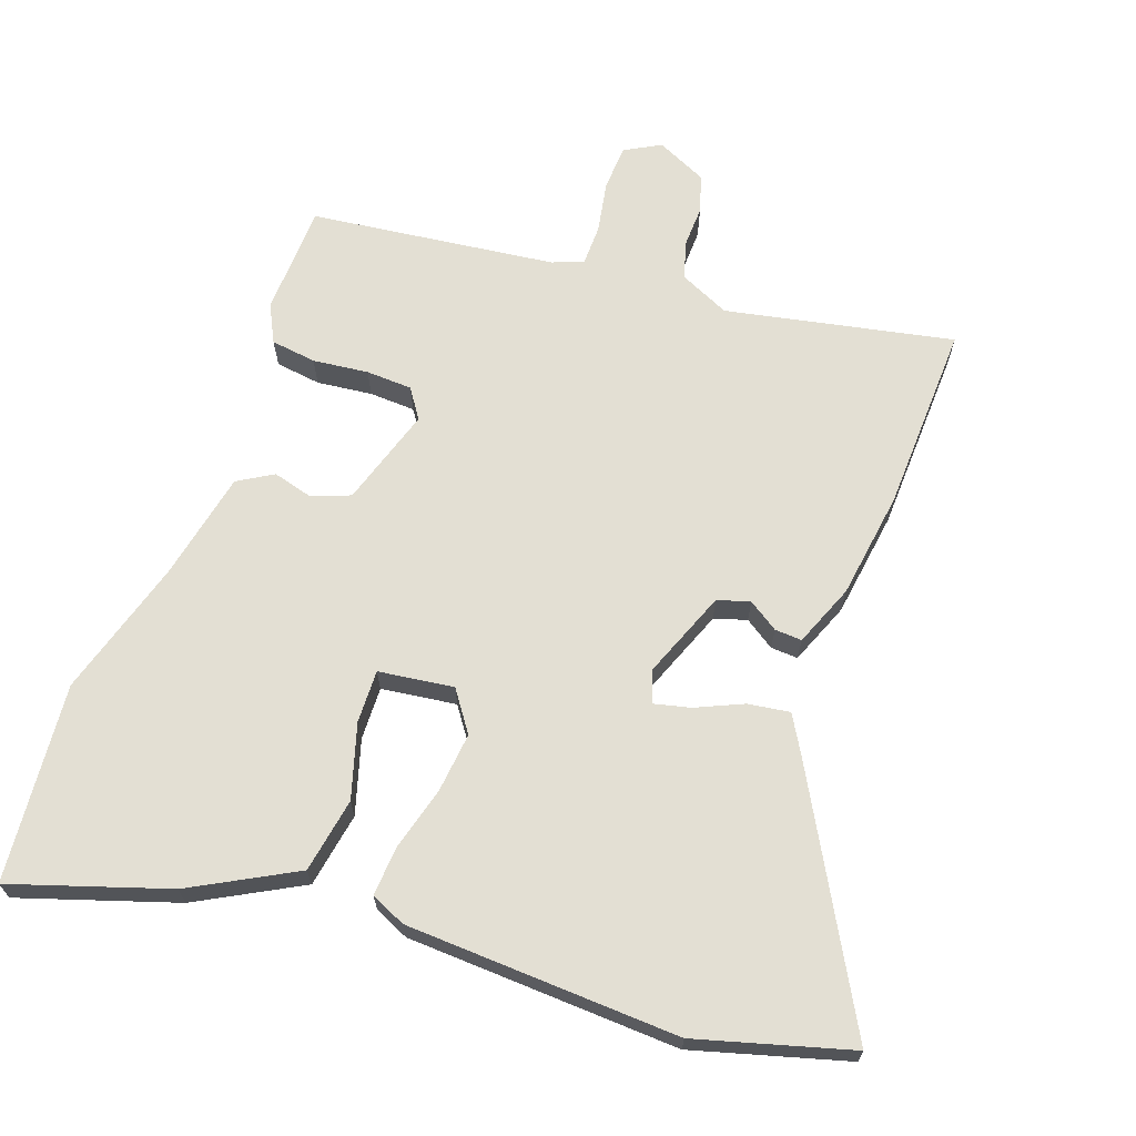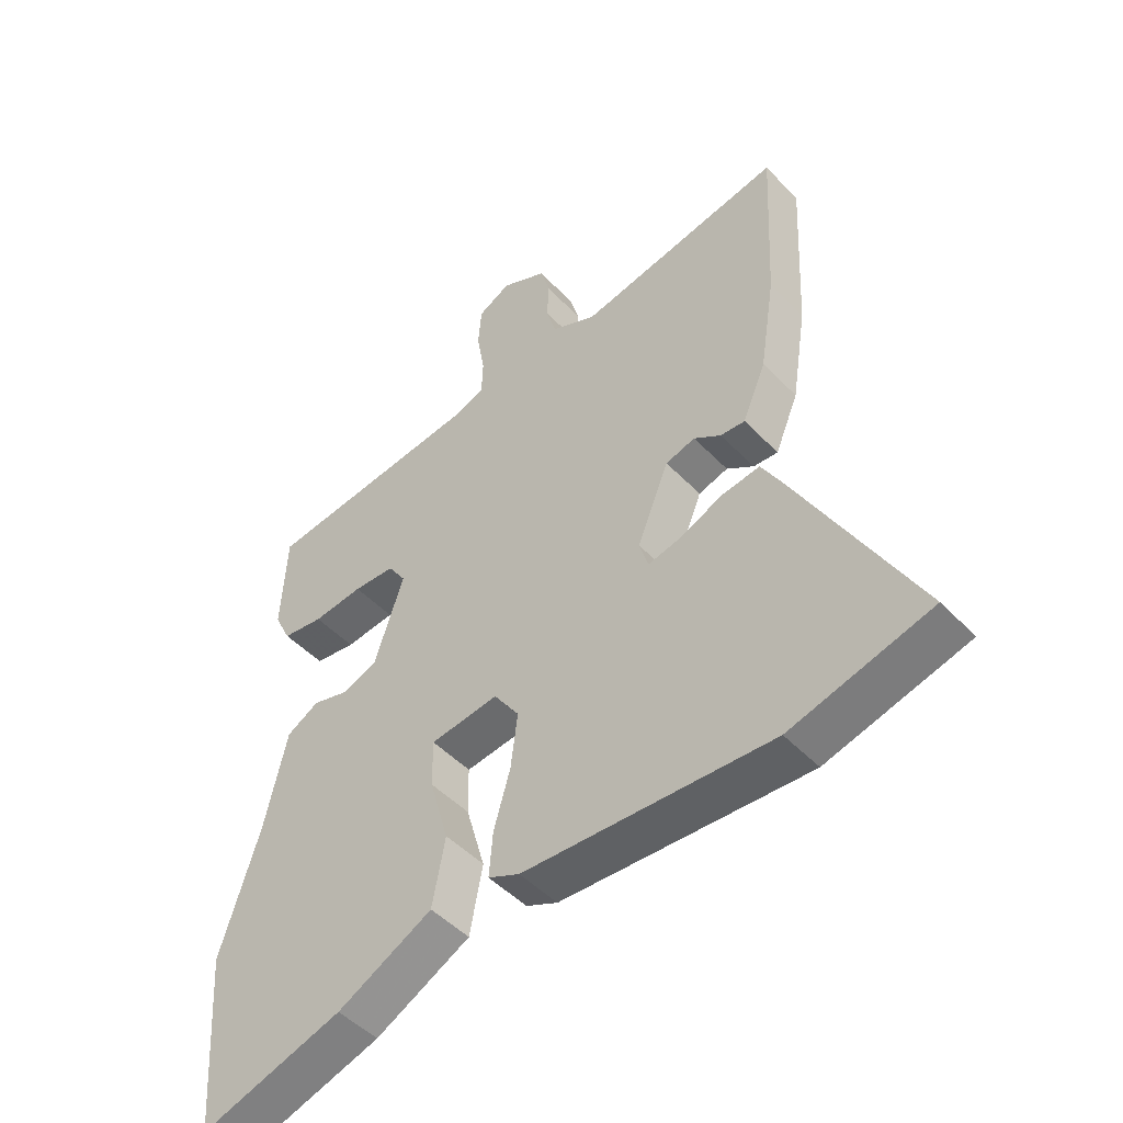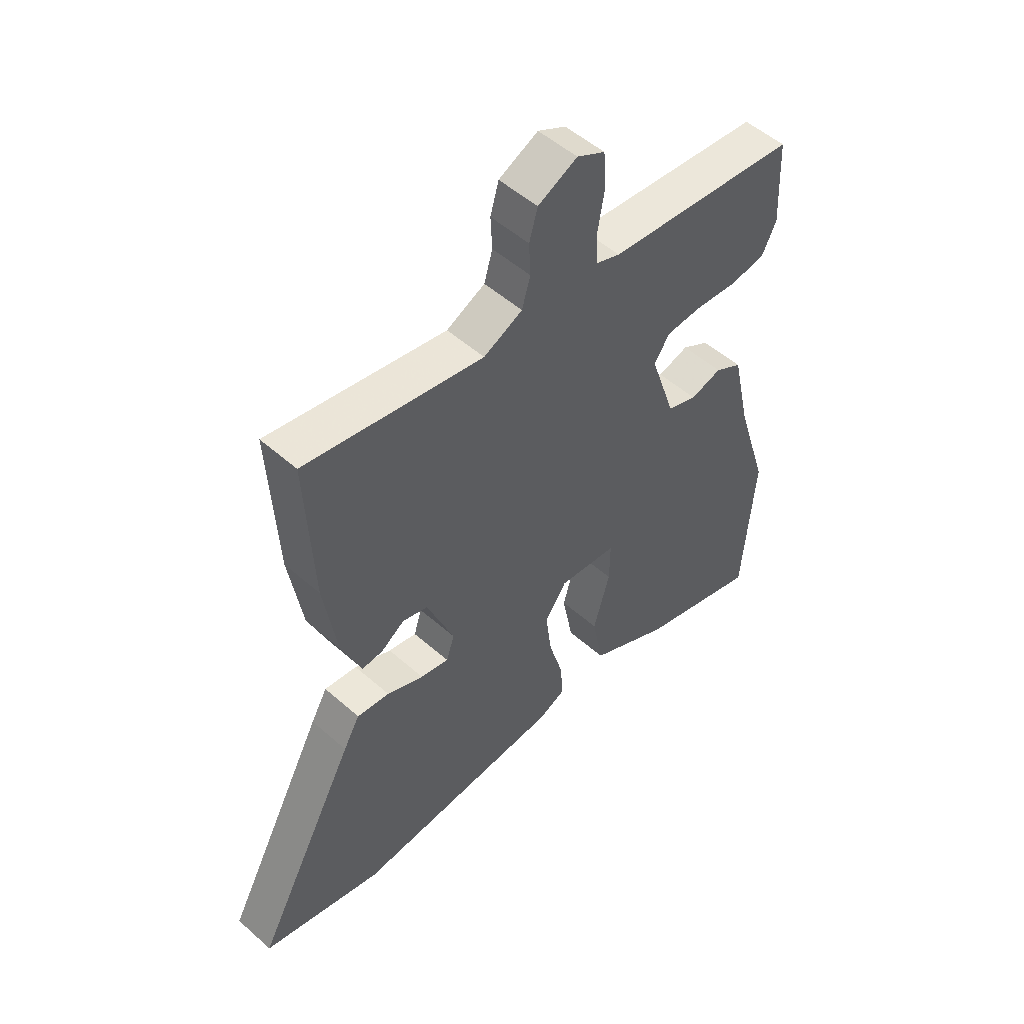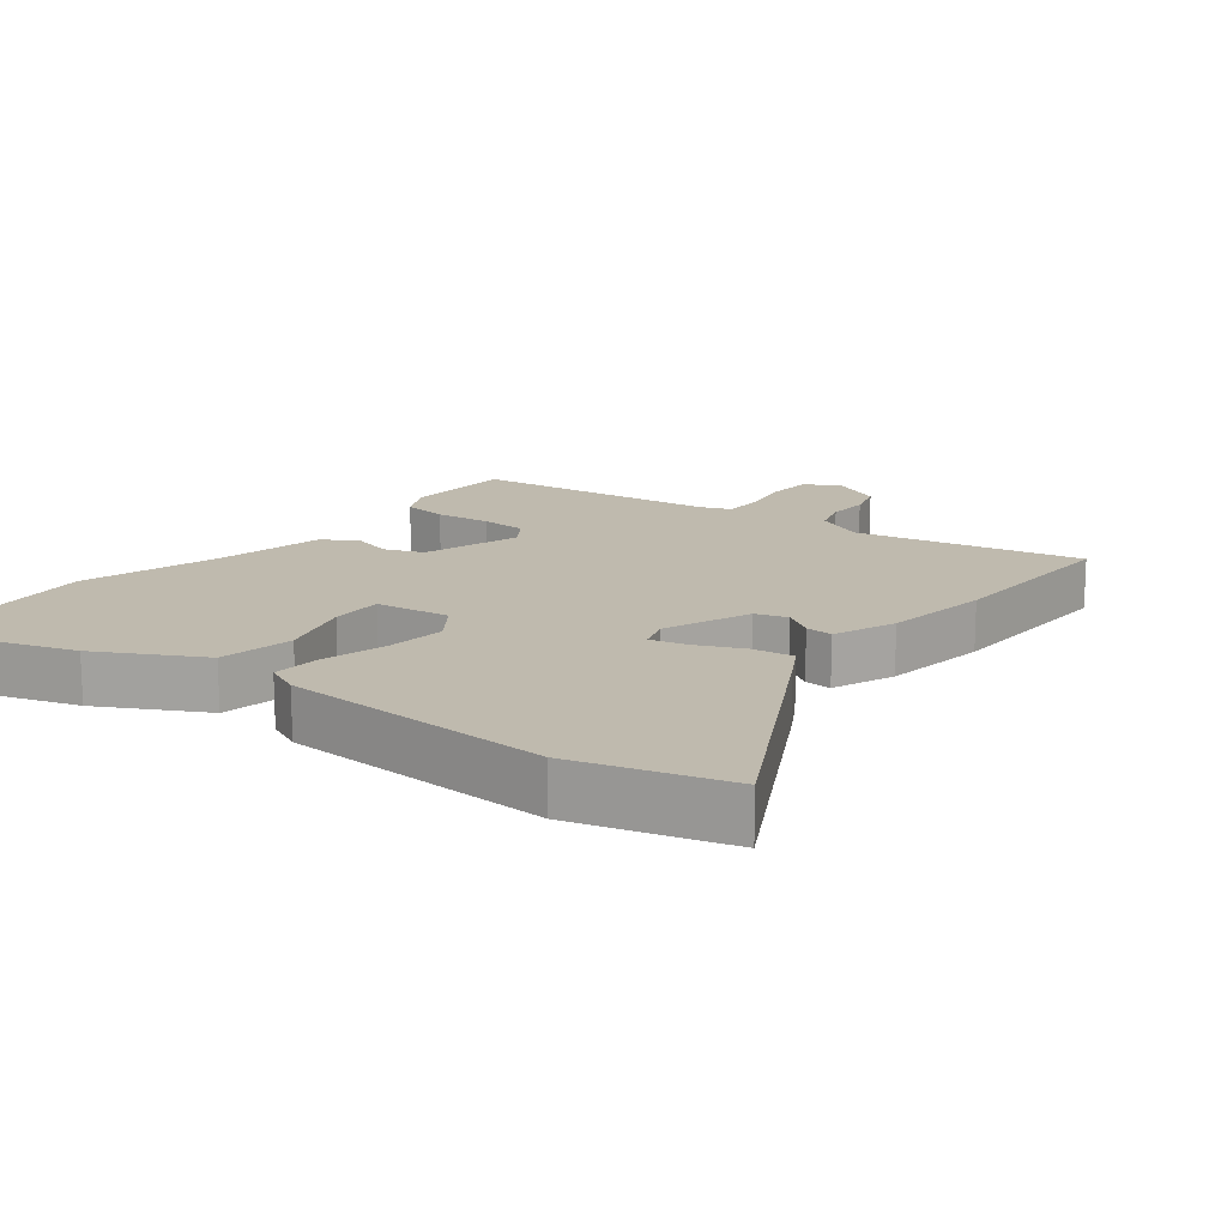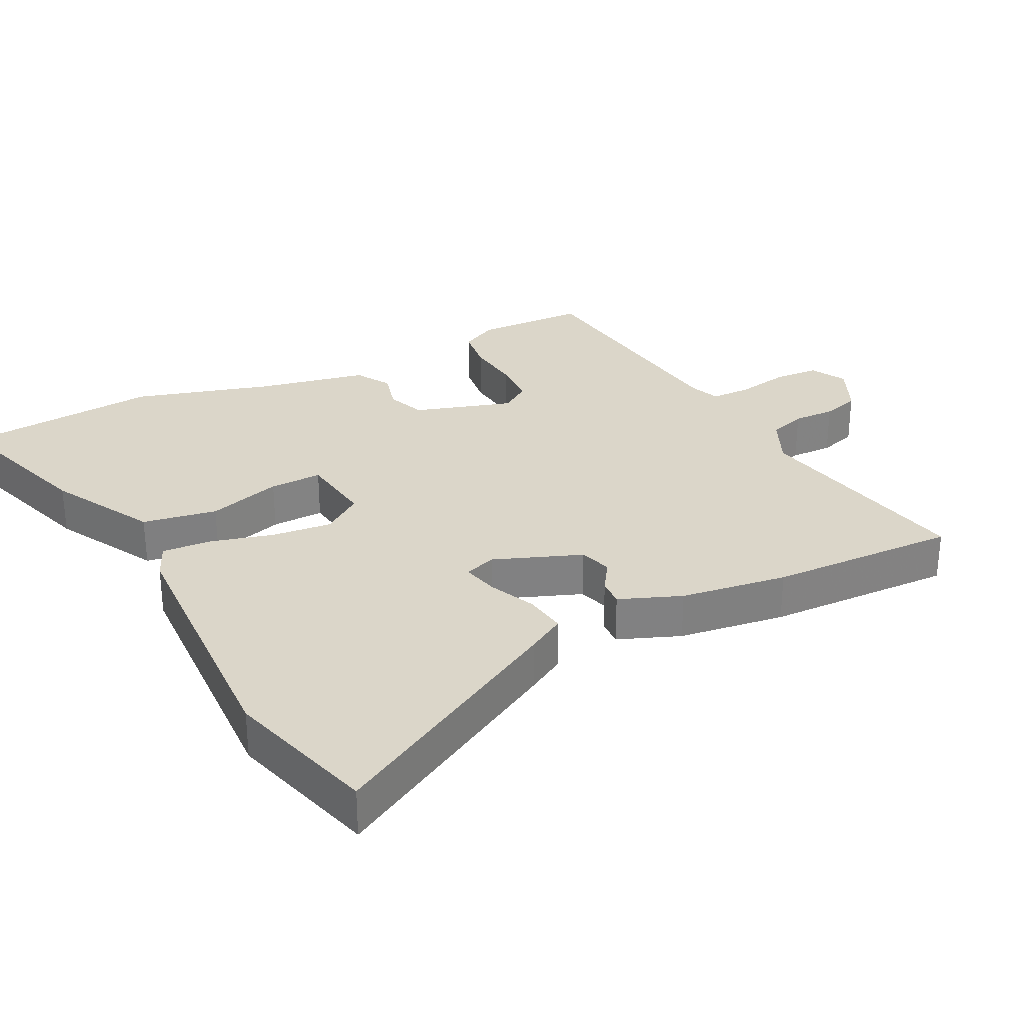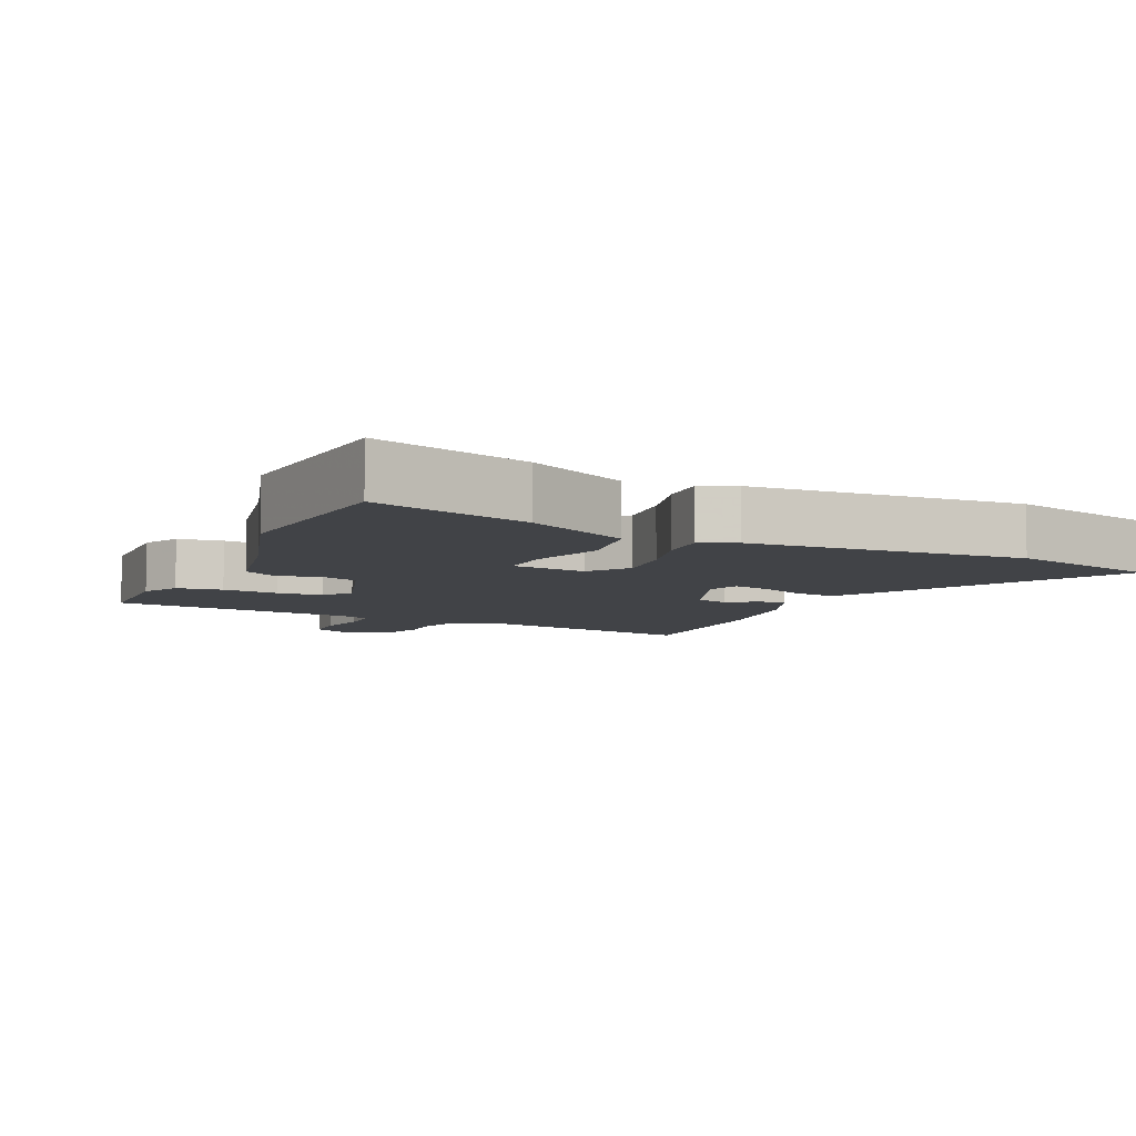
<metadata>
{"format":"obj","ext":"obj","renderer":"f3d","projection":"perspective","resolution":1024,"background":"white","views":[{"elev":67.0,"azim":-161.2,"up":"+Y"},{"elev":-48.5,"azim":-138.8,"up":"+Z"},{"elev":52.1,"azim":-46.4,"up":"+Z"},{"elev":15.6,"azim":-142.9,"up":"+Y"},{"elev":30.0,"azim":-117.9,"up":"+Y"},{"elev":-7.0,"azim":154.8,"up":"+Y"}]}
</metadata>
<code>
v 0.463 0.07 0.492
v 0.471 0.07 0.328
v 0.444 0.07 0.272
v 0.377 0.07 0.262
v 0.295 0.07 0.27
v 0.227 0.07 0.266
v 0.198 0.07 0.222
v 0.246 0.07 0.077
v 0.303 0.07 0.056
v 0.362 0.07 0.073
v 0.414 0.07 0.043
v 0.45 0.07 -0.118
v 0.513 0.07 -0.32
v 0.492 0.07 -0.613
v 0.261 0.07 -0.542
v 0.107 0.07 -0.462
v 0.086 0.07 -0.352
v 0.117 0.07 -0.242
v 0.118 0.07 -0.164
v 0.007 0.07 -0.151
v -0.034 0.07 -0.211
v -0.023 0.07 -0.3
v 0.004 0.07 -0.394
v 0.01 0.07 -0.466
v -0.041 0.07 -0.49
v -0.443 0.07 -0.515
v -0.67 0.07 -0.455
v -0.476 0.07 -0.091
v -0.445 0.07 -0.036
v -0.383 0.07 -0.044
v -0.313 0.07 -0.074
v -0.259 0.07 -0.086
v -0.244 0.07 -0.038
v -0.296 0.07 0.09
v -0.344 0.07 0.104
v -0.388 0.07 0.074
v -0.428 0.07 0.071
v -0.466 0.07 0.162
v -0.491 0.07 0.32
v -0.505 0.07 0.599
v -0.169 0.07 0.536
v -0.096 0.07 0.571
v -0.08 0.07 0.626
v -0.083 0.07 0.688
v -0.067 0.07 0.744
v 0.007 0.07 0.78
v 0.06 0.07 0.752
v 0.065 0.07 0.685
v 0.052 0.07 0.608
v 0.054 0.07 0.548
v 0.1 0.07 0.531
v 0.463 0 0.492
v 0.471 0 0.328
v 0.444 0 0.272
v 0.377 0 0.262
v 0.295 0 0.27
v 0.227 0 0.266
v 0.198 0 0.222
v 0.246 0 0.077
v 0.303 0 0.056
v 0.362 0 0.073
v 0.414 0 0.043
v 0.45 0 -0.118
v 0.513 0 -0.32
v 0.492 0 -0.613
v 0.261 0 -0.542
v 0.107 0 -0.462
v 0.086 0 -0.352
v 0.117 0 -0.242
v 0.118 0 -0.164
v 0.007 0 -0.151
v -0.034 0 -0.211
v -0.023 0 -0.3
v 0.004 0 -0.394
v 0.01 0 -0.466
v -0.041 0 -0.49
v -0.443 0 -0.515
v -0.67 0 -0.455
v -0.476 0 -0.091
v -0.445 0 -0.036
v -0.383 0 -0.044
v -0.313 0 -0.074
v -0.259 0 -0.086
v -0.244 0 -0.038
v -0.296 0 0.09
v -0.344 0 0.104
v -0.388 0 0.074
v -0.428 0 0.071
v -0.466 0 0.162
v -0.491 0 0.32
v -0.505 0 0.599
v -0.169 0 0.536
v -0.096 0 0.571
v -0.08 0 0.626
v -0.083 0 0.688
v -0.067 0 0.744
v 0.007 0 0.78
v 0.06 0 0.752
v 0.065 0 0.685
v 0.052 0 0.608
v 0.054 0 0.548
v 0.1 0 0.531
f 46 47 48 49
f 46 49 50
f 43 44 45 46
f 42 43 46 50
f 41 42 50 51
f 39 40 41
f 35 36 37 38
f 34 35 38 39
f 28 29 30 31
f 28 31 32
f 27 28 32
f 26 27 32
f 25 26 32
f 22 23 24 25
f 21 22 25 32
f 20 21 32 33
f 15 16 17 18
f 15 18 19
f 12 13 14 15
f 12 15 19
f 9 10 11 12
f 8 9 12 19
f 7 8 19 20
f 2 3 4 5
f 2 5 6
f 1 2 6
f 51 1 6
f 34 39 41 51
f 34 51 6 7
f 7 20 33 34
f 100 99 98 97
f 101 100 97
f 97 96 95 94
f 101 97 94 93
f 102 101 93 92
f 92 91 90
f 89 88 87 86
f 90 89 86 85
f 82 81 80 79
f 83 82 79
f 83 79 78
f 83 78 77
f 83 77 76
f 76 75 74 73
f 83 76 73 72
f 84 83 72 71
f 69 68 67 66
f 70 69 66
f 66 65 64 63
f 70 66 63
f 63 62 61 60
f 70 63 60 59
f 71 70 59 58
f 56 55 54 53
f 57 56 53
f 57 53 52
f 57 52 102
f 102 92 90 85
f 58 57 102 85
f 85 84 71 58
f 1 52 53 2
f 2 53 54 3
f 3 54 55 4
f 4 55 56 5
f 5 56 57 6
f 6 57 58 7
f 7 58 59 8
f 8 59 60 9
f 9 60 61 10
f 10 61 62 11
f 11 62 63 12
f 12 63 64 13
f 13 64 65 14
f 14 65 66 15
f 15 66 67 16
f 16 67 68 17
f 17 68 69 18
f 18 69 70 19
f 19 70 71 20
f 20 71 72 21
f 21 72 73 22
f 22 73 74 23
f 23 74 75 24
f 24 75 76 25
f 25 76 77 26
f 26 77 78 27
f 27 78 79 28
f 28 79 80 29
f 29 80 81 30
f 30 81 82 31
f 31 82 83 32
f 32 83 84 33
f 33 84 85 34
f 34 85 86 35
f 35 86 87 36
f 36 87 88 37
f 37 88 89 38
f 38 89 90 39
f 39 90 91 40
f 40 91 92 41
f 41 92 93 42
f 42 93 94 43
f 43 94 95 44
f 44 95 96 45
f 45 96 97 46
f 46 97 98 47
f 47 98 99 48
f 48 99 100 49
f 49 100 101 50
f 50 101 102 51
f 51 102 52 1

</code>
